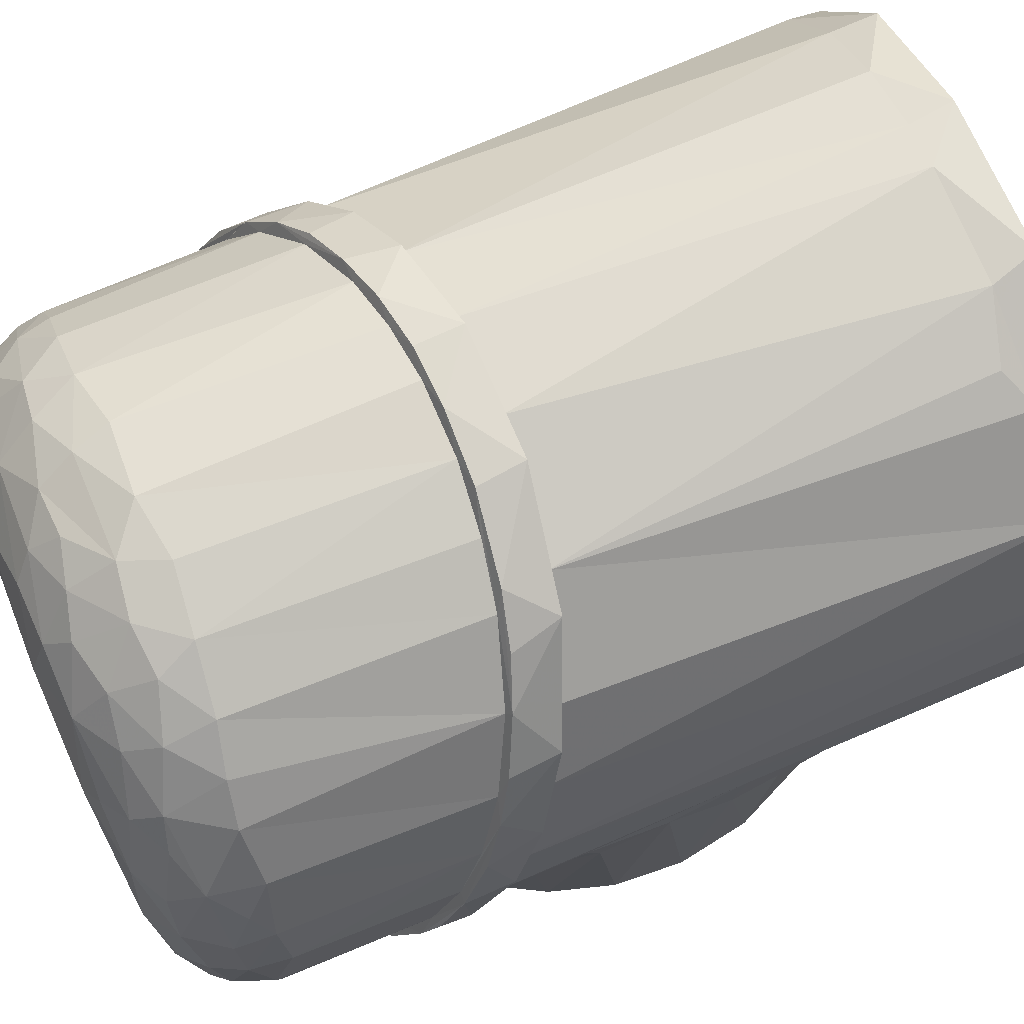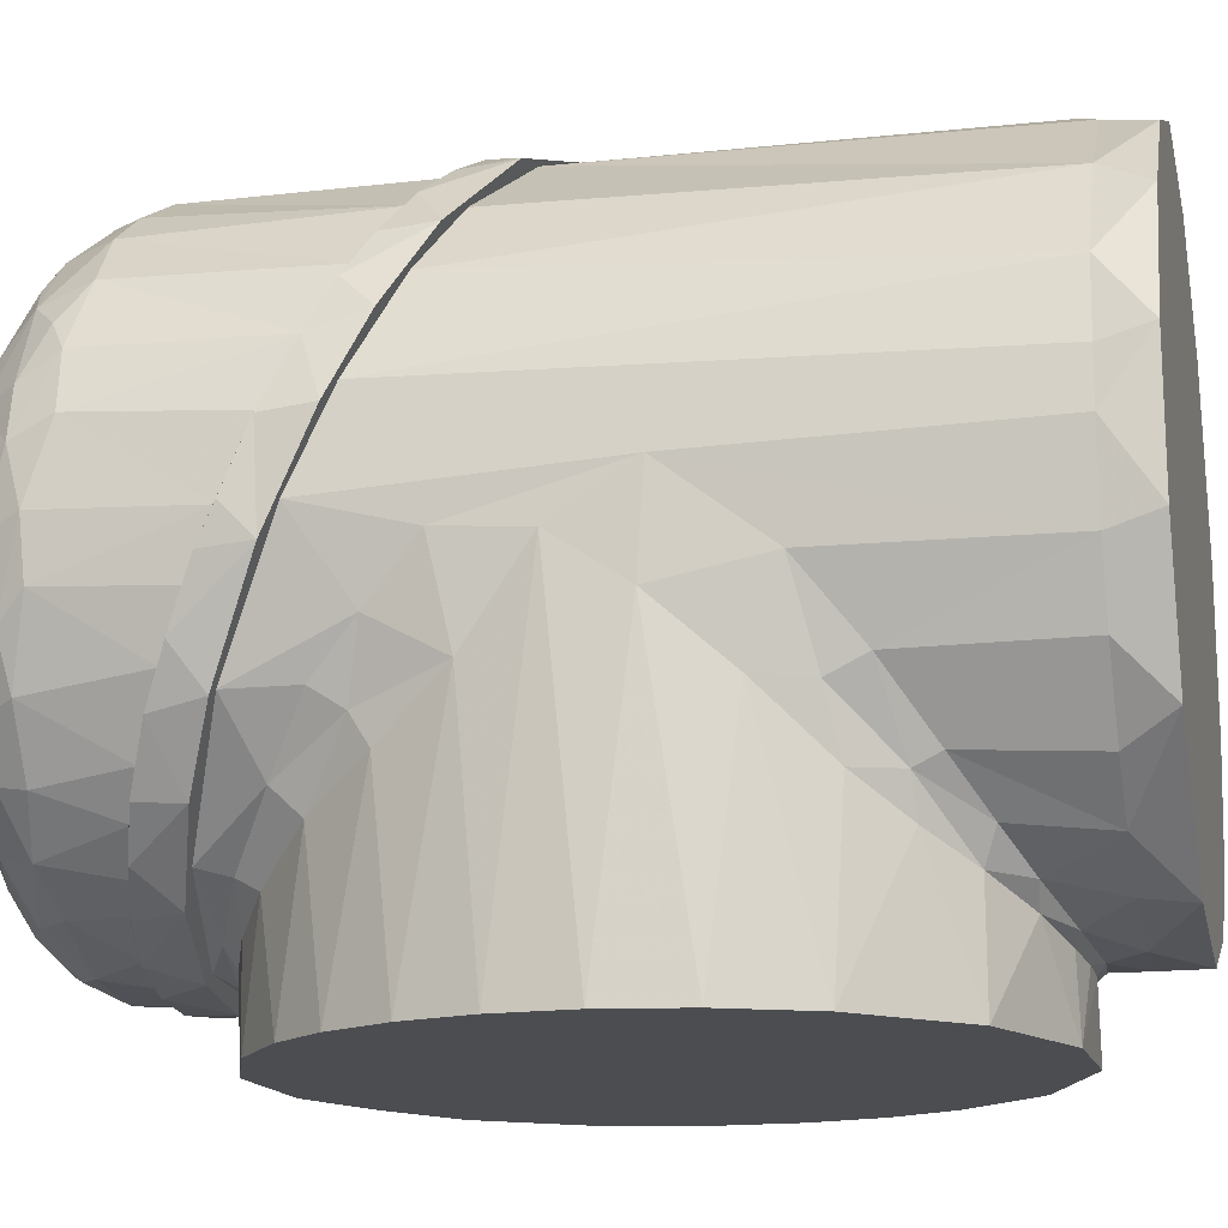
<metadata>
{"format":"obj","ext":"obj","renderer":"f3d","projection":"perspective","resolution":1024,"background":"white","views":[{"elev":74.3,"azim":67.2,"up":"+Z"},{"elev":-15.7,"azim":103.1,"up":"+Z"}]}
</metadata>
<code>
v 0.0001917 -0.05073 0.1281
v -0.005764 -0.0529 0.1254
v 0.002784 -0.055 0.1228
v -0.004019 -0.05521 0.1223
v 0.004713 -0.05212 0.1265
v 0.0299 -0.05616 0.08764
v 0.02618 -0.05709 0.08317
v 0.02827 -0.05557 0.07786
v 0.0331 -0.05369 0.08534
v 0.03024 -0.0534 0.07632
v 0.03334 -0.04866 0.07763
v 0.03512 -0.04971 0.0833
v 0.02788 -0.05224 0.07139
v 0.0289 -0.04879 0.07071
v 0.02122 -0.05709 0.07332
v -0.03079 -0.05152 0.07493
v -0.03118 -0.04829 0.07377
v -0.02771 -0.0507 0.07009
v -0.02717 -0.05621 0.07797
v -0.03093 -0.05576 0.0888
v -0.03146 -0.05406 0.08111
v -0.02639 -0.05423 0.07191
v -0.03402 -0.05125 0.08216
v -0.03455 -0.0482 0.08026
v -0.02677 -0.05715 0.08709
v -0.02246 -0.05712 0.07578
v 0.01205 -0.05716 0.06678
v -0.01718 -0.05719 0.11
v -0.01423 -0.05715 0.06756
v -0.004716 -0.05715 0.06407
v 0.02636 -0.05709 0.09801
v 0.01526 -0.05715 0.1125
v 0.003016 -0.05712 0.1167
v 0.01567 -0.05171 0.1236
v 0.01061 -0.05073 0.1266
v 0.01031 -0.05499 0.1215
v 0.02414 -0.05585 0.11
v 0.02092 -0.05361 0.118
v 0.01772 -0.05574 0.116
v -0.004776 -0.04939 0.1288
v -0.02625 -0.05699 0.09938
v 0.03108 -0.05395 0.1041
v 0.02826 -0.05363 0.11
v -0.02399 -0.0559 0.1101
v -0.03043 -0.05414 0.1049
v -0.03187 -0.05464 0.09823
v -0.0161 -0.05285 0.1222
v -0.02398 -0.05298 0.1166
v -0.01209 -0.05642 0.1176
v -0.01043 -0.04974 0.1275
v 0.00616 -0.04617 0.1304
v 0.01738 -0.04773 0.1259
v 0.01188 -0.04573 0.1291
v 0.0002628 -0.04527 0.1313
v -0.01202 -0.04539 0.1293
v 0.0173 -0.04211 0.1279
v -0.004784 -0.04141 0.1318
v 0.01009 -0.04117 0.1308
v 0.002497 -0.04029 0.1321
v -0.03566 -0.05059 0.0978
v -0.03315 -0.05416 0.09231
v -0.03399 -0.0509 0.1039
v -0.03149 -0.051 0.1094
v -0.02729 -0.05071 0.1159
v -0.03483 -0.05234 0.08947
v -0.02321 -0.04764 0.1223
v -0.01791 -0.04801 0.1255
v -0.03051 -0.04688 0.115
v -0.03653 -0.04769 0.08647
v -0.03745 -0.04654 0.09278
v -0.03527 -0.04683 0.1061
v 0.0224 -0.05558 0.06958
v 0.02117 -0.05429 0.06651
v 0.01546 -0.05285 0.06143
v 0.0117 -0.05469 0.06128
v -0.02271 -0.05256 0.06615
v -0.01534 -0.05539 0.06385
v -0.02119 -0.05577 0.06871
v 0.02535 -0.05132 0.1171
v 0.02249 -0.05032 0.1208
v 0.02996 -0.04967 0.1136
v 0.03548 -0.05146 0.09127
v 0.03406 -0.05281 0.0972
v 0.005858 -0.0525 0.05823
v 0.001655 -0.055 0.05948
v -0.01461 -0.05316 0.06125
v 0.02345 -0.05032 0.06554
v -0.003989 -0.05394 0.05874
v -0.01186 -0.0508 0.05914
v 0.03318 -0.04669 0.1108
v 0.03444 -0.04941 0.105
v 0.03616 -0.04914 0.09926
v -0.0008771 -0.05053 0.05713
v -0.007046 -0.05059 0.05787
v -0.01912 -0.04992 0.06239
v -0.03686 -0.0452 0.1017
v -0.02682 -0.04291 0.1209
v -0.02051 -0.04262 0.126
v -0.03423 -0.0436 0.11
v -0.03111 -0.04306 0.1156
v -0.01331 -0.04106 0.1298
v 0.01777 -0.0496 0.06158
v 0.008334 -0.05034 0.05802
v -0.02567 -0.04893 0.06725
v 0.03135 -0.04376 0.1152
v 0.02654 -0.04415 0.121
v 0.03511 -0.04489 0.1077
v 0.03661 -0.04664 0.08623
v 0.03734 -0.04706 0.09271
v 0.03701 -0.04442 0.1013
v 0.02236 -0.04338 0.1246
v 0.003805 -0.05663 0.06202
v 0.01489 -0.0562 0.06513
v -0.007076 -0.05618 0.06193
v 0.03143 -0.05532 0.09523
v 0.03724 -0.0262 0.09996
v 0.03751 -0.02972 0.09193
v 0.03547 -0.02307 0.1071
v 0.03202 -0.01982 0.1144
v 0.02606 -0.01653 0.1218
v 0.01807 -0.01399 0.1277
v 0.01129 -0.01276 0.1305
v 0.003666 -0.01204 0.1321
v -0.004939 -0.01211 0.1319
v -0.0118 -0.01282 0.1303
v -0.01831 -0.01406 0.1275
v -0.02596 -0.01651 0.1219
v -0.03197 -0.0198 0.1145
v -0.03535 -0.02292 0.1074
v -0.03661 -0.02496 0.1029
v -0.03749 -0.02726 0.09752
v -0.03716 -0.03124 0.08848
v -0.03505 -0.03451 0.08106
v -0.03215 -0.03718 0.07505
v -0.02714 -0.04001 0.06858
v -0.02234 -0.04194 0.06445
v -0.01699 -0.04335 0.06106
v -0.00974 -0.04458 0.05829
v -0.001885 -0.04511 0.05702
v 0.01165 -0.0443 0.05885
v 0.00521 -0.04497 0.05739
v 0.01802 -0.04308 0.0616
v 0.02183 -0.0421 0.06405
v 0.02637 -0.04034 0.06783
v 0.03004 -0.03861 0.072
v 0.03432 -0.03533 0.07922
v 0.03646 -0.03256 0.0855
v 0.01952 -0.04302 0.06151
v 0.02911 -0.03953 0.06918
v -0.001152 -0.01139 0.1334
v -0.03074 -0.01801 0.1183
v -0.02944 -0.0393 0.06999
v -0.02461 -0.04145 0.0649
v -0.0118 -0.04452 0.05805
v 0.007092 -0.01162 0.1328
v -0.01496 -0.01265 0.1304
v -0.008233 -0.01169 0.1326
v 0.02665 -0.01602 0.1228
v -0.021 -0.01408 0.1272
v 0.03133 -0.01838 0.1174
v 0.03443 -0.0206 0.1124
v -0.03591 -0.03464 0.08029
v 0.03359 -0.03682 0.07549
v -0.03434 -0.02057 0.1125
v -0.03837 -0.0305 0.08984
v -0.03802 -0.02556 0.1012
v 0.03845 -0.02633 0.0993
v 0.03813 -0.03128 0.08803
v 0.01923 -0.04283 0.06101
v 0.02457 -0.04115 0.06467
v 0.01301 -0.0441 0.05813
v 0.008502 -0.04486 0.05735
v 0.006137 -0.04484 0.05638
v -0.001014 -0.04523 0.05601
v 0.03631 -0.03414 0.08113
v 0.01642 -0.01286 0.1298
v 0.03687 -0.02301 0.1066
v 0.02191 -0.0142 0.1266
v 0.02068 -0.008404 0.1277
v 0.03869 -0.02927 0.09204
v -0.03705 -0.02312 0.1062
v -0.02645 -0.01577 0.123
v -0.03777 -0.03196 0.08595
v -0.03009 -0.03888 0.07015
v -0.03371 -0.0366 0.07567
v -0.03872 -0.0271 0.0972
v -0.0197 -0.03767 0.06121
v -0.01846 -0.04305 0.06054
v -0.009258 -0.04462 0.05698
v -0.01081 -0.03935 0.05739
v -0.0006937 -0.04004 0.05582
v -0.02733 -0.03509 0.06706
v -0.03323 -0.03181 0.07451
v -0.03716 -0.02785 0.08351
v -0.03889 -0.02264 0.09535
v -0.037 -0.01781 0.1063
v -0.03294 -0.01394 0.1151
v -0.0272 -0.01078 0.1223
v -0.0199 -0.008304 0.1279
v -0.008361 -0.006223 0.1327
v 0.006553 -0.006078 0.133
v 0.03099 -0.01266 0.118
v 0.03615 -0.01676 0.1087
v 0.03844 -0.02064 0.09991
v 0.03842 -0.02571 0.08837
v 0.03434 -0.03092 0.07655
v 0.02899 -0.03431 0.06885
v 0.0202 -0.0376 0.06135
v 0.009175 -0.03954 0.05696
v 0.03047 0.0475 0.07224
v -0.03687 0.0475 0.1031
v 0.0366 0.0475 0.08658
v -0.02713 0.0475 0.121
v 0.03088 0.0475 0.1159
v 0.03717 0.0475 0.1016
v 0.005878 0.0475 0.132
v 0.01439 0.0475 0.05967
v -0.003211 0.0475 0.05717
v -0.01199 0.0475 0.1303
v -0.02028 0.0475 0.06272
v 0.02222 0.0475 0.125
v -0.03088 0.0475 0.07341
v -0.0364 0.0475 0.08512
v -0.03748 0.04224 0.0973
v -0.0349 0.04225 0.109
v -0.02727 0.04225 0.1204
v -0.01937 0.04225 0.1268
v -0.01131 0.04221 0.1305
v -0.005982 0.04216 0.1317
v 0.007354 0.04223 0.1315
v 0.01927 0.04225 0.1269
v 0.02902 0.04225 0.1187
v 0.03484 0.04214 0.1087
v 0.03707 0.04222 0.1002
v 0.03755 0.04224 0.09431
v 0.03627 0.04224 0.085
v 0.03337 0.04225 0.07742
v 0.02783 0.04225 0.06944
v 0.02201 0.04223 0.06427
v 0.01493 0.04225 0.06017
v 0.005001 0.04225 0.05746
v -0.005084 0.04225 0.05744
v -0.0146 0.04224 0.06001
v -0.02371 0.04225 0.06544
v -0.03081 0.04225 0.07318
v -0.03456 0.04225 0.08008
v -0.03678 0.04225 0.08707
v 0.03752 0.001581 0.04915
v -0.03074 0.02161 0.04915
v -0.02157 0.03105 0.04915
v 0.03691 -0.006885 0.04915
v 0.03453 -0.01472 0.04915
v -0.03748 -0.003946 0.04915
v -0.03709 0.005867 0.04915
v -0.03476 0.01427 0.04915
v -0.006161 0.03721 0.04915
v 0.03059 -0.0218 0.04915
v 0.006047 -0.03725 0.04915
v -0.02748 -0.02578 0.04915
v -0.03432 -0.01553 0.04915
v 0.03607 0.01053 0.04915
v -0.008217 -0.03666 0.04915
v 0.02192 0.03077 0.04915
v 0.03192 0.01999 0.04915
v 0.02575 -0.02737 0.04915
v 0.01796 -0.03295 0.04915
v -0.01946 -0.03222 0.04929
v 0.007816 0.03678 0.04915
v -0.02163 -0.03068 0.06222
v -0.0285 -0.02431 0.06711
v -0.008601 -0.03678 0.05781
v -0.001626 -0.0376 0.05645
v -0.004095 -0.0376 0.05703
v 0.004855 -0.03728 0.0565
v 0.0108 -0.03601 0.05794
v 0.01602 -0.03393 0.05969
v 0.02215 -0.03022 0.06251
v 0.03747 -0.002327 0.08813
v 0.02669 0.02615 0.06465
v 0.0215 0.03067 0.06176
v 0.01499 0.0344 0.0592
v 0.008592 0.03656 0.05733
v 0.003823 0.03739 0.05669
v -0.0001597 0.03757 0.05632
v -0.00741 0.03684 0.05696
v -0.01479 0.03449 0.05914
v -0.02263 0.02979 0.06225
v -0.01953 0.03195 0.06098
v -0.02818 0.02467 0.06692
v -0.03476 -0.02942 0.07996
v -0.03752 -0.02332 0.09381
v -0.0363 -0.01571 0.08487
v -0.03736 -0.0101 0.09094
v -0.03324 -0.02314 0.07732
v -0.02955 -0.02642 0.07166
v -0.02685 -0.03447 0.06848
v -0.02503 -0.03082 0.06675
v -0.01617 -0.0379 0.06067
v -0.01778 -0.03407 0.06151
v -0.004255 -0.03939 0.05729
v 0.008865 -0.0391 0.05797
v 0.004945 -0.0379 0.05731
v 0.01347 -0.03655 0.05963
v 0.02283 -0.03612 0.06473
v 0.02152 -0.03281 0.06393
v 0.0335 -0.0306 0.07728
v 0.02844 -0.02769 0.07022
v 0.03551 -0.01783 0.08255
v 0.03759 -0.02412 0.09199
v 0.03718 -0.01197 0.08893
v 0.0375 0.006404 0.0937
v 0.03325 -0.01731 0.07164
v 0.02847 -0.0244 0.06715
v -0.01356 -0.03507 0.0589
v -0.03718 -0.005258 0.08042
v -0.03751 0.001362 0.08434
v -0.03324 -0.0173 0.07118
v -0.03564 -0.01185 0.07747
v 0.03324 -0.02301 0.07731
v 0.03316 -0.01936 0.07495
v -0.03316 -0.01942 0.07512
v -0.03745 0.0002469 0.09274
v 0.03632 -0.009579 0.078
v -0.03314 0.01755 0.07234
v -0.03629 0.009802 0.07951
v 0.03495 0.01374 0.07573
v 0.03717 0.005629 0.08278
v -0.03721 0.01327 0.08941
v -0.03489 0.01877 0.0807
v 0.002126 0.03856 0.05709
v 0.01769 0.03472 0.06157
v 0.03097 0.02102 0.06862
v 0.01031 0.0372 0.05856
v 0.02832 0.02865 0.07021
v 0.0231 0.03206 0.06524
v 0.02832 0.02587 0.06883
v 0.03316 0.01966 0.07541
v 0.03325 0.02377 0.07738
v 0.03635 0.01743 0.08528
v -0.031 0.02563 0.07363
v -0.02549 0.02997 0.06721
v -0.02 0.03384 0.06302
v -0.006421 0.03798 0.05767
v -0.01359 0.03617 0.05965
v 0.03681 -0.01962 0.1022
v 0.03274 -0.01487 0.113
v 0.02703 -0.01148 0.1207
v 0.01623 -0.007944 0.1288
v 0.01491 0.04003 0.1291
v 0.001346 -0.006413 0.1322
v -0.00993 -0.007019 0.1309
v -0.01964 -0.008828 0.1268
v -0.03153 -0.01367 0.1157
v -0.03479 0.03999 0.1087
v -0.03691 -0.01978 0.1019
f 1 2 3
f 3 2 4
f 5 1 3
f 6 7 8
f 9 8 10
f 11 12 10
f 11 13 14
f 13 11 10
f 15 8 7
f 16 17 18
f 19 20 21
f 16 22 19
f 23 24 16
f 23 16 21
f 21 16 19
f 25 19 26
f 27 15 28
f 29 30 28
f 28 30 27
f 29 25 26
f 28 15 7
f 28 7 31
f 32 33 28
f 28 31 32
f 28 25 29
f 34 35 36
f 37 38 39
f 2 1 40
f 28 41 25
f 37 42 43
f 39 38 36
f 38 37 43
f 34 36 38
f 3 36 5
f 5 36 35
f 44 45 41
f 41 45 46
f 41 46 20
f 47 48 49
f 49 48 44
f 49 4 47
f 4 2 47
f 47 2 50
f 1 5 51
f 51 5 35
f 35 34 52
f 2 40 50
f 35 52 53
f 35 53 51
f 1 51 54
f 1 54 40
f 40 54 50
f 50 54 55
f 52 56 53
f 54 57 55
f 53 56 58
f 53 58 51
f 51 58 59
f 51 59 54
f 54 59 57
f 60 61 46
f 60 46 62
f 62 46 45
f 62 45 63
f 64 63 48
f 23 21 65
f 65 61 60
f 66 64 48
f 66 48 47
f 66 47 67
f 67 47 50
f 68 63 64
f 24 23 69
f 69 23 65
f 69 65 70
f 70 65 60
f 71 60 62
f 71 62 63
f 71 63 68
f 68 64 66
f 55 67 50
f 13 10 72
f 13 72 73
f 74 73 75
f 76 77 78
f 76 78 22
f 79 80 38
f 81 79 43
f 81 43 42
f 82 83 9
f 84 75 85
f 86 77 76
f 87 13 73
f 87 73 74
f 74 75 84
f 84 85 88
f 89 88 86
f 76 22 18
f 18 22 16
f 80 79 81
f 90 81 91
f 12 82 9
f 12 9 10
f 52 34 80
f 81 42 91
f 91 42 92
f 92 42 83
f 92 83 82
f 93 84 88
f 93 88 94
f 94 88 89
f 95 86 76
f 70 60 96
f 96 60 71
f 97 68 66
f 66 67 98
f 98 67 55
f 99 71 68
f 99 68 100
f 100 68 97
f 97 66 98
f 101 98 55
f 101 55 57
f 14 13 87
f 102 87 74
f 103 74 84
f 103 84 93
f 104 76 18
f 105 106 81
f 105 81 90
f 107 90 91
f 107 91 92
f 108 109 12
f 102 74 103
f 95 89 86
f 95 76 104
f 105 90 107
f 108 12 11
f 104 18 17
f 17 16 24
f 96 71 99
f 110 107 92
f 110 92 109
f 111 52 80
f 111 80 106
f 106 80 81
f 109 92 82
f 109 82 12
f 61 20 46
f 45 44 48
f 112 27 30
f 44 41 28
f 44 28 49
f 37 32 31
f 6 31 7
f 49 28 33
f 113 15 27
f 113 27 112
f 114 112 30
f 114 30 29
f 78 29 26
f 78 26 19
f 8 15 72
f 72 15 113
f 114 29 77
f 77 29 78
f 75 113 112
f 85 112 114
f 10 8 72
f 73 72 113
f 75 112 85
f 78 19 22
f 8 9 6
f 6 9 115
f 31 115 42
f 31 42 37
f 20 19 25
f 20 25 41
f 4 49 33
f 4 33 3
f 3 33 36
f 36 33 32
f 36 32 39
f 39 32 37
f 115 31 6
f 75 73 113
f 88 85 114
f 88 114 86
f 86 114 77
f 65 21 20
f 65 20 61
f 63 45 48
f 115 9 83
f 115 83 42
f 43 79 38
f 38 80 34
f 52 111 56
f 116 110 117
f 118 110 116
f 118 107 110
f 105 118 119
f 118 105 107
f 120 106 119
f 119 106 105
f 111 106 120
f 121 56 120
f 120 56 111
f 58 121 122
f 121 58 56
f 58 122 123
f 58 123 59
f 57 123 124
f 57 59 123
f 57 124 101
f 101 124 125
f 126 101 125
f 126 98 101
f 97 98 127
f 98 126 127
f 100 97 128
f 97 127 128
f 128 99 100
f 99 128 129
f 130 96 129
f 96 99 129
f 96 130 131
f 96 131 70
f 70 131 132
f 132 69 70
f 69 132 133
f 69 133 24
f 24 133 134
f 17 24 134
f 17 134 104
f 134 135 104
f 104 135 136
f 104 136 95
f 136 137 95
f 137 89 95
f 89 137 138
f 139 93 138
f 138 93 94
f 138 94 89
f 140 102 103
f 140 103 141
f 141 103 93
f 141 93 139
f 142 102 140
f 102 142 143
f 102 143 87
f 87 143 144
f 87 144 14
f 14 144 145
f 145 11 14
f 11 145 146
f 11 146 108
f 108 146 147
f 108 147 117
f 108 117 109
f 110 109 117
f 140 148 142
f 146 144 149
f 145 144 146
f 143 142 144
f 124 123 150
f 128 127 151
f 130 129 131
f 134 133 152
f 135 153 137
f 137 154 138
f 136 135 137
f 155 123 122
f 155 122 121
f 150 123 155
f 156 126 125
f 156 125 157
f 157 125 124
f 158 121 120
f 159 127 126
f 142 148 144
f 152 135 134
f 120 119 160
f 160 119 161
f 162 152 133
f 149 163 146
f 164 129 128
f 164 128 151
f 161 119 118
f 161 118 116
f 133 132 165
f 163 147 146
f 165 132 166
f 166 132 131
f 166 131 164
f 164 131 129
f 167 116 117
f 168 117 147
f 168 147 163
f 148 169 170
f 171 148 172
f 173 172 174
f 140 141 172
f 172 141 174
f 174 141 139
f 149 144 148
f 148 140 172
f 163 175 168
f 161 116 167
f 155 121 176
f 158 176 121
f 177 161 167
f 160 158 120
f 178 176 158
f 158 179 178
f 172 173 171
f 148 171 169
f 148 170 149
f 117 168 167
f 180 167 168
f 150 157 124
f 126 156 159
f 159 151 127
f 164 181 166
f 182 151 159
f 183 162 165
f 184 152 185
f 166 186 165
f 133 165 162
f 185 152 162
f 154 137 153
f 174 139 154
f 154 139 138
f 152 153 135
f 187 188 153
f 154 188 189
f 184 153 152
f 181 186 166
f 154 189 174
f 153 188 154
f 189 190 191
f 191 174 189
f 188 187 190
f 190 189 188
f 187 153 192
f 192 153 184
f 192 184 193
f 185 162 193
f 184 185 193
f 193 162 194
f 162 183 194
f 183 165 194
f 194 165 195
f 165 186 195
f 195 186 181
f 195 181 196
f 181 164 196
f 196 164 197
f 164 151 197
f 197 151 198
f 198 151 182
f 182 159 198
f 198 159 199
f 199 159 156
f 199 156 200
f 156 157 200
f 150 201 200
f 150 200 157
f 201 150 155
f 176 179 201
f 176 201 155
f 178 179 176
f 179 158 202
f 160 202 158
f 160 161 202
f 161 203 202
f 177 203 161
f 203 177 204
f 204 177 167
f 204 167 205
f 205 167 180
f 180 168 205
f 205 168 175
f 205 175 206
f 206 175 163
f 206 163 207
f 207 163 149
f 207 149 170
f 207 170 208
f 208 170 169
f 171 208 169
f 171 209 208
f 209 171 173
f 173 174 191
f 209 173 191
f 202 193 194
f 202 203 193
f 193 203 204
f 192 206 207
f 193 204 205
f 206 192 193
f 206 193 205
f 192 207 208
f 202 194 195
f 192 208 209
f 196 179 195
f 179 202 195
f 192 209 191
f 192 191 190
f 192 190 187
f 179 196 197
f 197 198 179
f 198 199 179
f 179 200 201
f 179 199 200
f 210 211 212
f 212 211 213
f 214 215 216
f 211 217 218
f 213 219 212
f 210 217 211
f 211 218 220
f 219 216 212
f 212 216 215
f 216 221 214
f 211 220 222
f 211 222 223
f 223 224 211
f 211 224 225
f 211 225 213
f 213 225 226
f 213 226 227
f 213 227 219
f 219 227 228
f 219 228 229
f 219 229 216
f 216 229 230
f 216 230 231
f 216 231 221
f 221 231 232
f 221 232 214
f 214 232 233
f 214 233 215
f 215 233 234
f 215 234 235
f 215 235 212
f 212 235 236
f 212 236 237
f 212 237 210
f 210 237 238
f 210 238 239
f 210 239 217
f 217 239 240
f 217 240 241
f 217 241 218
f 218 241 242
f 218 242 243
f 218 243 220
f 220 243 244
f 220 244 245
f 220 245 222
f 222 245 246
f 222 246 223
f 223 246 247
f 223 247 224
f 248 249 250
f 251 252 253
f 253 254 248
f 248 254 255
f 248 255 249
f 250 256 248
f 253 248 251
f 253 252 257
f 258 259 260
f 258 260 253
f 248 256 261
f 259 258 262
f 256 263 264
f 257 265 253
f 253 265 266
f 253 266 258
f 259 262 267
f 263 256 268
f 256 264 261
f 259 269 270
f 259 267 269
f 262 271 267
f 262 272 273
f 272 262 258
f 258 274 272
f 274 258 275
f 275 258 266
f 275 266 276
f 276 266 277
f 277 266 265
f 278 251 248
f 263 279 264
f 279 263 280
f 263 281 280
f 268 281 263
f 268 282 281
f 268 283 282
f 256 284 268
f 268 284 283
f 256 285 284
f 286 285 256
f 250 286 256
f 287 288 250
f 250 288 286
f 250 289 287
f 249 289 250
f 290 291 292
f 292 291 293
f 294 290 292
f 295 296 290
f 295 290 294
f 296 295 297
f 296 297 298
f 298 297 299
f 298 299 271
f 271 273 300
f 271 300 298
f 300 273 301
f 301 273 302
f 301 302 303
f 301 303 304
f 304 303 305
f 306 304 307
f 308 309 306
f 310 311 309
f 312 257 252
f 265 257 313
f 314 267 271
f 273 271 262
f 260 259 270
f 315 253 260
f 316 253 315
f 260 317 318
f 260 318 315
f 267 314 269
f 265 313 277
f 304 305 307
f 308 306 319
f 307 313 320
f 310 309 308
f 319 320 308
f 311 310 278
f 319 306 307
f 316 315 293
f 315 318 292
f 317 270 321
f 317 321 318
f 322 316 293
f 292 318 321
f 260 270 317
f 315 292 293
f 294 321 295
f 294 292 321
f 297 295 270
f 297 270 269
f 297 269 299
f 302 272 274
f 305 276 277
f 305 277 307
f 307 277 313
f 320 312 323
f 323 312 252
f 323 252 251
f 291 322 293
f 299 314 271
f 273 272 302
f 302 275 303
f 303 275 276
f 303 276 305
f 319 307 320
f 308 320 323
f 308 323 310
f 310 323 278
f 278 323 251
f 314 299 269
f 257 312 313
f 313 312 320
f 274 275 302
f 270 295 321
f 316 254 253
f 324 255 325
f 324 249 255
f 289 249 324
f 261 264 326
f 248 261 327
f 278 248 327
f 325 316 328
f 329 324 325
f 316 325 254
f 330 284 285
f 281 331 280
f 332 326 264
f 279 332 264
f 333 330 241
f 331 240 239
f 239 238 334
f 331 239 335
f 333 240 331
f 283 330 282
f 282 330 333
f 281 333 331
f 281 282 333
f 335 334 336
f 335 336 280
f 332 336 337
f 332 337 326
f 331 335 280
f 280 336 279
f 279 336 332
f 326 327 261
f 338 237 236
f 311 339 236
f 311 236 235
f 339 338 236
f 335 239 334
f 334 338 336
f 336 338 337
f 238 237 334
f 334 237 338
f 338 339 337
f 337 339 326
f 311 278 327
f 311 327 339
f 327 326 339
f 247 329 328
f 245 340 246
f 246 340 329
f 329 247 246
f 224 247 328
f 244 341 245
f 245 341 340
f 342 341 244
f 343 242 330
f 344 243 343
f 224 328 322
f 340 341 289
f 329 325 328
f 341 288 287
f 341 287 289
f 325 255 254
f 316 322 328
f 324 329 340
f 324 340 289
f 288 341 342
f 288 342 286
f 344 286 342
f 344 342 244
f 344 244 243
f 330 283 284
f 343 330 285
f 343 285 344
f 344 285 286
f 311 345 309
f 345 311 235
f 345 235 234
f 234 233 345
f 346 345 233
f 233 232 346
f 232 347 346
f 231 348 232
f 232 348 347
f 349 348 231
f 349 231 230
f 349 230 348
f 348 230 350
f 230 229 350
f 351 350 229
f 229 228 351
f 228 352 351
f 352 228 227
f 226 352 227
f 226 353 352
f 225 353 226
f 353 354 355
f 354 353 225
f 354 225 355
f 355 225 224
f 355 224 291
f 291 224 322
f 343 243 242
f 241 330 242
f 333 241 240
f 352 353 309
f 351 352 309
f 353 306 309
f 353 301 304
f 304 306 353
f 348 350 309
f 353 355 296
f 353 298 300
f 309 350 351
f 353 300 301
f 309 347 348
f 345 346 309
f 309 346 347
f 353 296 298
f 355 291 290
f 355 290 296

</code>
